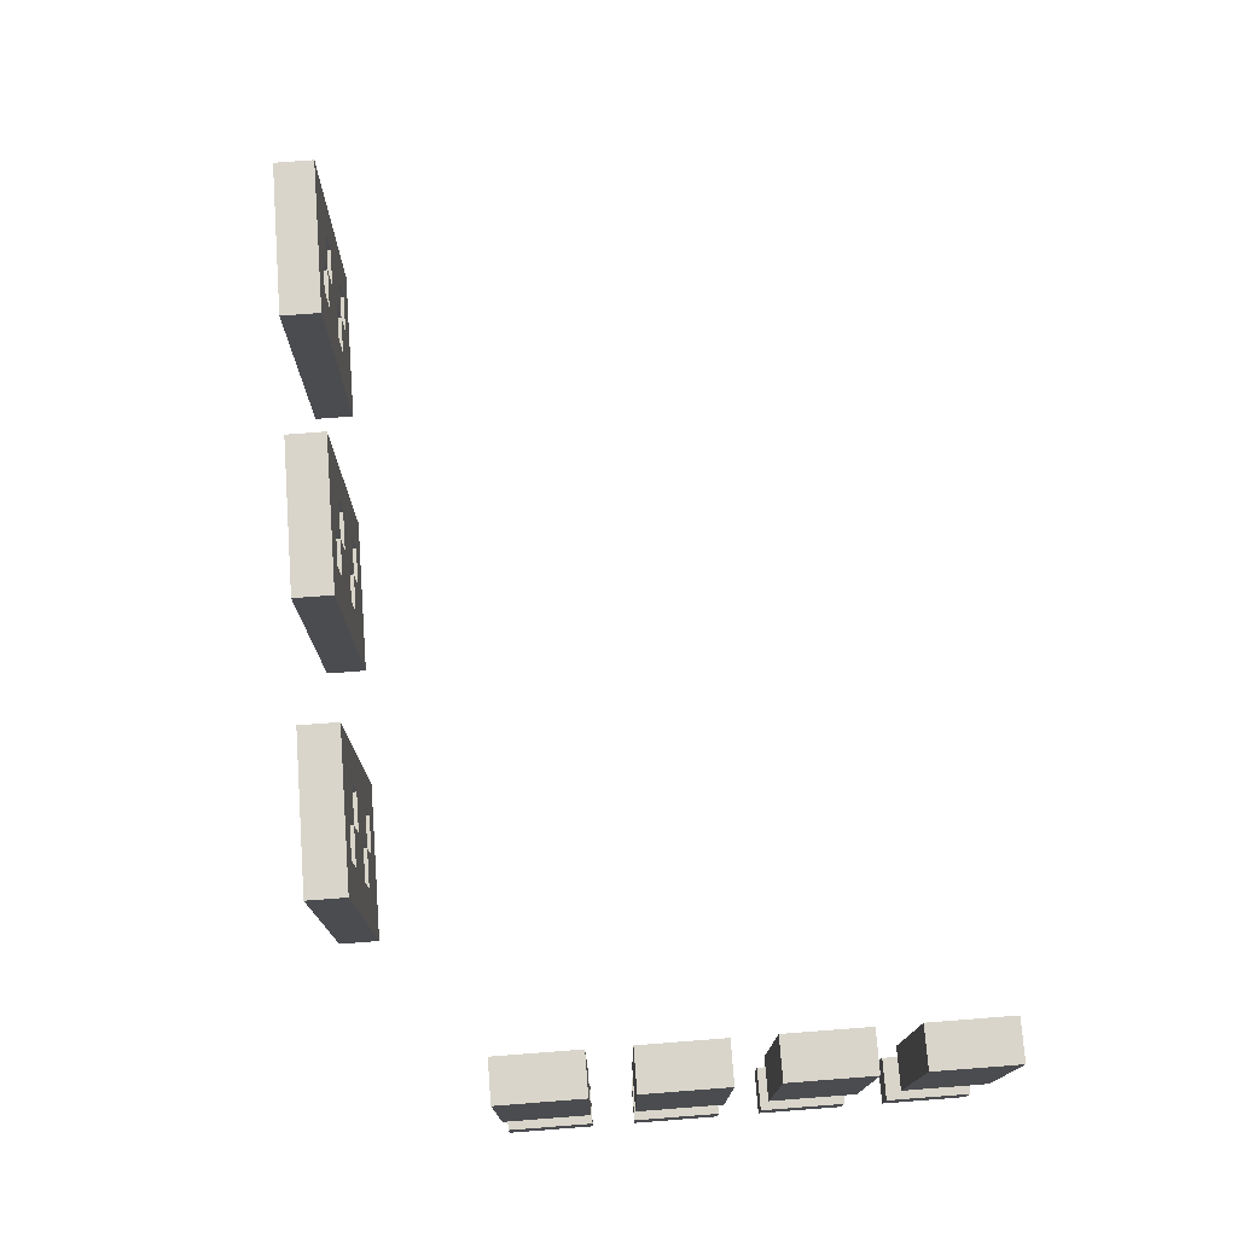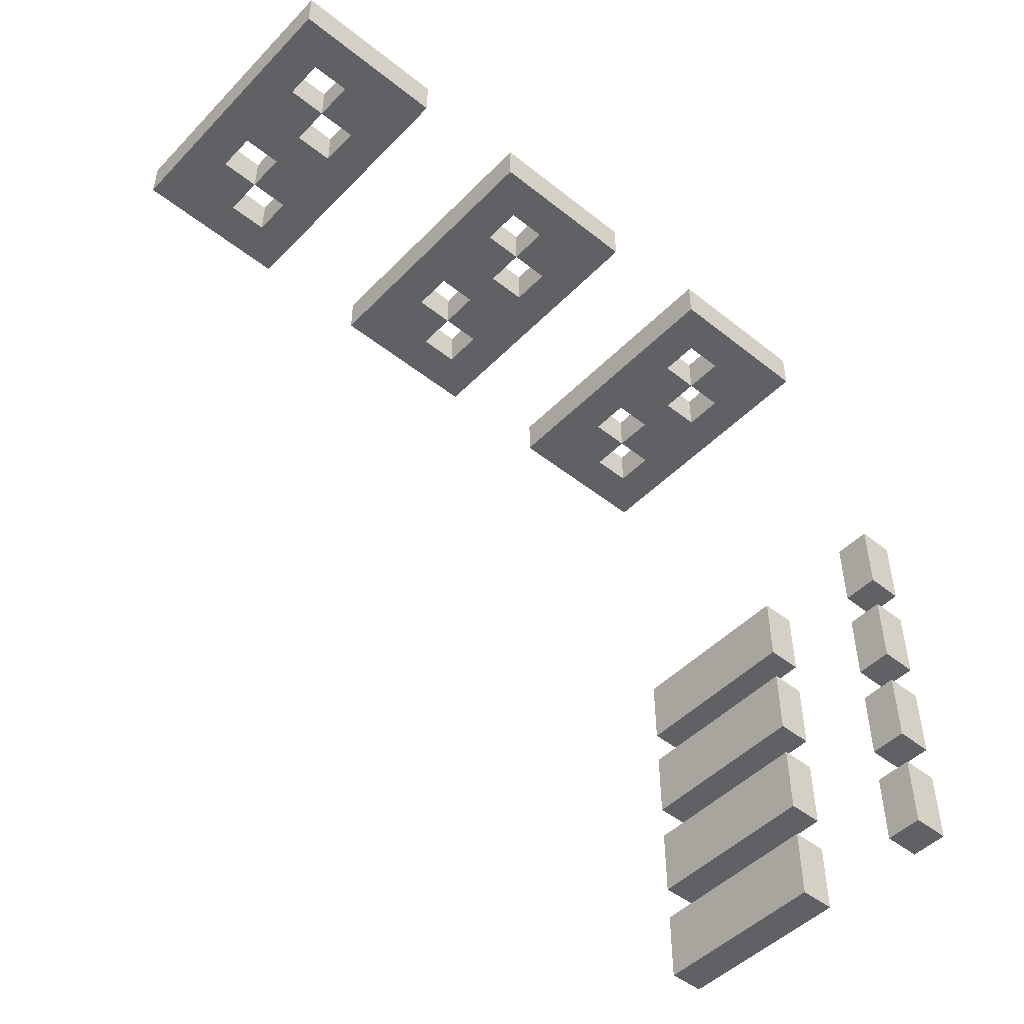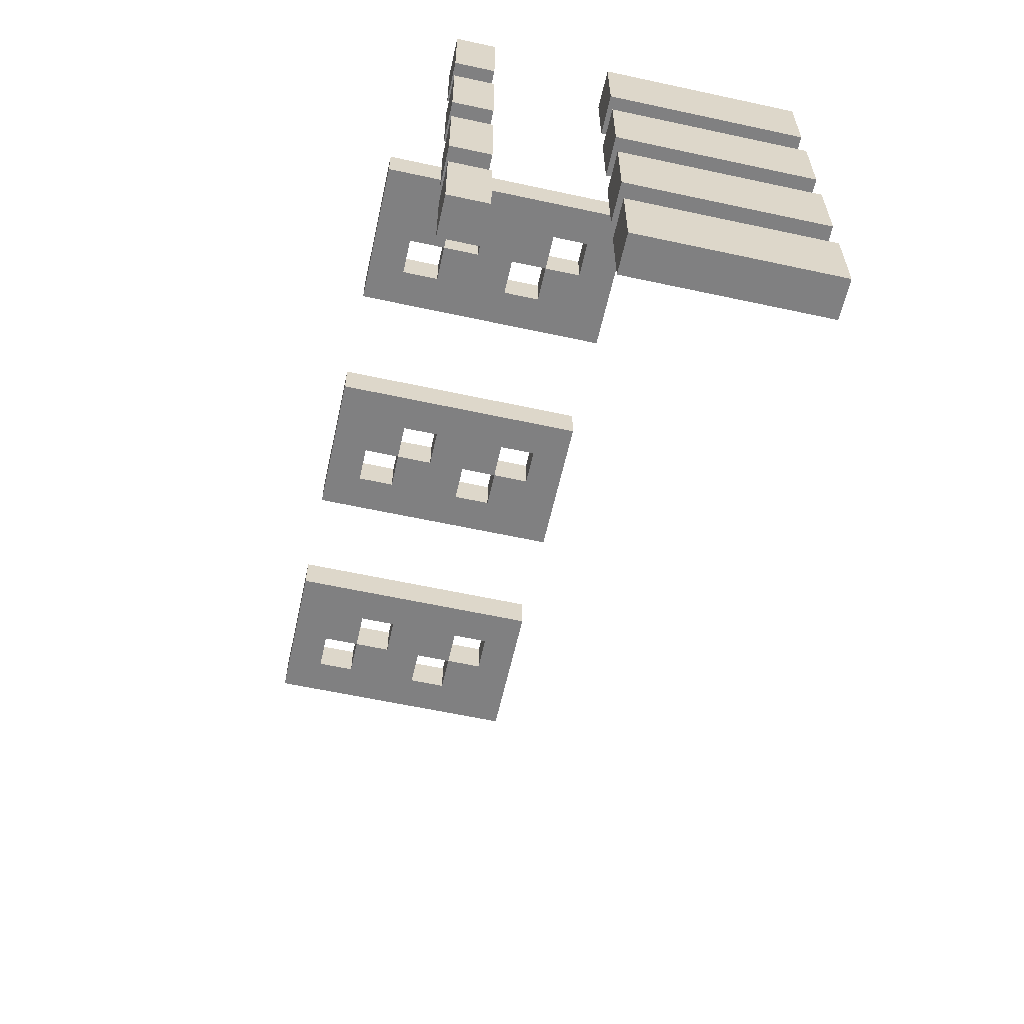
<metadata>
{"format":"obj","ext":"obj","renderer":"f3d","projection":"perspective","resolution":1024,"background":"white","views":[{"elev":74.4,"azim":85.6,"up":"+Y"},{"elev":-48.3,"azim":-41.6,"up":"+Z"},{"elev":-60.1,"azim":77.5,"up":"+Z"}]}
</metadata>
<code>
o
v -0.9 0.9 1.4
v -0.9 0.9 1.3
v -0.9 1.6 1.4
v -0.9 1.6 1.3
v -0.7 1 1.4
v -0.7 1 1.3
v -0.7 1.1 1.4
v -0.7 1.1 1.3
v -0.7 1.3 1.4
v -0.7 1.3 1.3
v -0.7 1.4 1.4
v -0.7 1.4 1.3
v -0.6 1.1 1.4
v -0.6 1.1 1.3
v -0.6 1.2 1.4
v -0.6 1.2 1.3
v -0.6 1.4 1.4
v -0.6 1.4 1.3
v -0.6 1.5 1.4
v -0.6 1.5 1.3
v -0.2 0.9 1.4
v -0.2 0.9 1.3
v -0.2 1.6 1.4
v -0.2 1.6 1.3
v 0 1 1.4
v 0 1 1.3
v 0 1.1 1.4
v 0 1.1 1.3
v 0 1.3 1.4
v 0 1.3 1.3
v 0 1.4 1.4
v 0 1.4 1.3
v 0.1 1.1 1.4
v 0.1 1.1 1.3
v 0.1 1.2 1.4
v 0.1 1.2 1.3
v 0.1 1.4 1.4
v 0.1 1.4 1.3
v 0.1 1.5 1.4
v 0.1 1.5 1.3
v 0.5 0.9 1.4
v 0.5 0.9 1.3
v 0.5 1.6 1.4
v 0.5 1.6 1.3
v 0.7 1 1.4
v 0.7 1 1.3
v 0.7 1.1 1.4
v 0.7 1.1 1.3
v 0.7 1.3 1.4
v 0.7 1.3 1.3
v 0.7 1.4 1.4
v 0.7 1.4 1.3
v 0.8 1.1 1.4
v 0.8 1.1 1.3
v 0.8 1.2 1.4
v 0.8 1.2 1.3
v 0.8 1.4 1.4
v 0.8 1.4 1.3
v 0.8 1.5 1.4
v 0.8 1.5 1.3
v 1.3 1 1
v 1.3 1 0.8
v 1.3 1 0.7
v 1.3 1 0.5
v 1.3 1 0.4
v 1.3 1 0.2
v 1.3 1 0.1
v 1.3 1 -0.1
v 1.3 1.1 1
v 1.3 1.1 0.8
v 1.3 1.1 0.7
v 1.3 1.1 0.5
v 1.3 1.1 0.4
v 1.3 1.1 0.2
v 1.3 1.1 0.1
v 1.3 1.1 -0.1
v 1.3 1.4 1
v 1.3 1.4 0.8
v 1.3 1.4 0.7
v 1.3 1.4 0.5
v 1.3 1.4 0.4
v 1.3 1.4 0.2
v 1.3 1.4 0.1
v 1.3 1.4 -0.1
v 1.3 1.9 1
v 1.3 1.9 0.8
v 1.3 1.9 0.7
v 1.3 1.9 0.5
v 1.3 1.9 0.4
v 1.3 1.9 0.2
v 1.3 1.9 0.1
v 1.3 1.9 -0.1
v -0.8 1 1.4
v -0.8 1 1.3
v -0.8 1.1 1.4
v -0.8 1.1 1.3
v -0.8 1.3 1.4
v -0.8 1.3 1.3
v -0.8 1.4 1.4
v -0.8 1.4 1.3
v -0.7 1.1 1.4
v -0.7 1.1 1.3
v -0.7 1.2 1.4
v -0.7 1.2 1.3
v -0.7 1.4 1.4
v -0.7 1.4 1.3
v -0.7 1.5 1.4
v -0.7 1.5 1.3
v -0.5 0.9 1.4
v -0.5 0.9 1.3
v -0.5 1.6 1.4
v -0.5 1.6 1.3
v -0.1 1 1.4
v -0.1 1 1.3
v -0.1 1.1 1.4
v -0.1 1.1 1.3
v -0.1 1.3 1.4
v -0.1 1.3 1.3
v -0.1 1.4 1.4
v -0.1 1.4 1.3
v 0 1.1 1.4
v 0 1.1 1.3
v 0 1.2 1.4
v 0 1.2 1.3
v 0 1.4 1.4
v 0 1.4 1.3
v 0 1.5 1.4
v 0 1.5 1.3
v 0.2 0.9 1.4
v 0.2 0.9 1.3
v 0.2 1.6 1.4
v 0.2 1.6 1.3
v 0.6 1 1.4
v 0.6 1 1.3
v 0.6 1.1 1.4
v 0.6 1.1 1.3
v 0.6 1.3 1.4
v 0.6 1.3 1.3
v 0.6 1.4 1.4
v 0.6 1.4 1.3
v 0.7 1.1 1.4
v 0.7 1.1 1.3
v 0.7 1.2 1.4
v 0.7 1.2 1.3
v 0.7 1.4 1.4
v 0.7 1.4 1.3
v 0.7 1.5 1.4
v 0.7 1.5 1.3
v 0.9 0.9 1.4
v 0.9 0.9 1.3
v 0.9 1.6 1.4
v 0.9 1.6 1.3
v 1.4 1 1
v 1.4 1 0.8
v 1.4 1 0.7
v 1.4 1 0.5
v 1.4 1 0.4
v 1.4 1 0.2
v 1.4 1 0.1
v 1.4 1 -0.1
v 1.4 1.1 1
v 1.4 1.1 0.8
v 1.4 1.1 0.7
v 1.4 1.1 0.5
v 1.4 1.1 0.4
v 1.4 1.1 0.2
v 1.4 1.1 0.1
v 1.4 1.1 -0.1
v 1.4 1.4 1
v 1.4 1.4 0.8
v 1.4 1.4 0.7
v 1.4 1.4 0.5
v 1.4 1.4 0.4
v 1.4 1.4 0.2
v 1.4 1.4 0.1
v 1.4 1.4 -0.1
v 1.4 1.9 1
v 1.4 1.9 0.8
v 1.4 1.9 0.7
v 1.4 1.9 0.5
v 1.4 1.9 0.4
v 1.4 1.9 0.2
v 1.4 1.9 0.1
v 1.4 1.9 -0.1
v -0.9 0.9 1.4
v -0.9 1.6 1.4
v -0.8 1 1.4
v -0.8 1.1 1.4
v -0.8 1.3 1.4
v -0.8 1.4 1.4
v -0.7 1 1.4
v -0.7 1.1 1.4
v -0.7 1.2 1.4
v -0.7 1.3 1.4
v -0.7 1.4 1.4
v -0.7 1.5 1.4
v -0.6 1.1 1.4
v -0.6 1.2 1.4
v -0.6 1.4 1.4
v -0.6 1.5 1.4
v -0.5 0.9 1.4
v -0.5 1.6 1.4
v -0.2 0.9 1.4
v -0.2 1.6 1.4
v -0.1 1 1.4
v -0.1 1.1 1.4
v -0.1 1.3 1.4
v -0.1 1.4 1.4
v 0 1 1.4
v 0 1.1 1.4
v 0 1.2 1.4
v 0 1.3 1.4
v 0 1.4 1.4
v 0 1.5 1.4
v 0.1 1.1 1.4
v 0.1 1.2 1.4
v 0.1 1.4 1.4
v 0.1 1.5 1.4
v 0.2 0.9 1.4
v 0.2 1.6 1.4
v 0.5 0.9 1.4
v 0.5 1.6 1.4
v 0.6 1 1.4
v 0.6 1.1 1.4
v 0.6 1.3 1.4
v 0.6 1.4 1.4
v 0.7 1 1.4
v 0.7 1.1 1.4
v 0.7 1.2 1.4
v 0.7 1.3 1.4
v 0.7 1.4 1.4
v 0.7 1.5 1.4
v 0.8 1.1 1.4
v 0.8 1.2 1.4
v 0.8 1.4 1.4
v 0.8 1.5 1.4
v 0.9 0.9 1.4
v 0.9 1.6 1.4
v 1.3 1 1
v 1.3 1.1 1
v 1.3 1.4 1
v 1.3 1.9 1
v 1.4 1 1
v 1.4 1.1 1
v 1.4 1.4 1
v 1.4 1.9 1
v 1.3 1 0.7
v 1.3 1.1 0.7
v 1.3 1.4 0.7
v 1.3 1.9 0.7
v 1.4 1 0.7
v 1.4 1.1 0.7
v 1.4 1.4 0.7
v 1.4 1.9 0.7
v 1.3 1 0.4
v 1.3 1.1 0.4
v 1.3 1.4 0.4
v 1.3 1.9 0.4
v 1.4 1 0.4
v 1.4 1.1 0.4
v 1.4 1.4 0.4
v 1.4 1.9 0.4
v 1.3 1 0.1
v 1.3 1.1 0.1
v 1.3 1.4 0.1
v 1.3 1.9 0.1
v 1.4 1 0.1
v 1.4 1.1 0.1
v 1.4 1.4 0.1
v 1.4 1.9 0.1
v -0.9 0.9 1.3
v -0.9 1.6 1.3
v -0.8 1 1.3
v -0.8 1.1 1.3
v -0.8 1.3 1.3
v -0.8 1.4 1.3
v -0.7 1 1.3
v -0.7 1.1 1.3
v -0.7 1.2 1.3
v -0.7 1.3 1.3
v -0.7 1.4 1.3
v -0.7 1.5 1.3
v -0.6 1.1 1.3
v -0.6 1.2 1.3
v -0.6 1.4 1.3
v -0.6 1.5 1.3
v -0.5 0.9 1.3
v -0.5 1.6 1.3
v -0.2 0.9 1.3
v -0.2 1.6 1.3
v -0.1 1 1.3
v -0.1 1.1 1.3
v -0.1 1.3 1.3
v -0.1 1.4 1.3
v 0 1 1.3
v 0 1.1 1.3
v 0 1.2 1.3
v 0 1.3 1.3
v 0 1.4 1.3
v 0 1.5 1.3
v 0.1 1.1 1.3
v 0.1 1.2 1.3
v 0.1 1.4 1.3
v 0.1 1.5 1.3
v 0.2 0.9 1.3
v 0.2 1.6 1.3
v 0.5 0.9 1.3
v 0.5 1.6 1.3
v 0.6 1 1.3
v 0.6 1.1 1.3
v 0.6 1.3 1.3
v 0.6 1.4 1.3
v 0.7 1 1.3
v 0.7 1.1 1.3
v 0.7 1.2 1.3
v 0.7 1.3 1.3
v 0.7 1.4 1.3
v 0.7 1.5 1.3
v 0.8 1.1 1.3
v 0.8 1.2 1.3
v 0.8 1.4 1.3
v 0.8 1.5 1.3
v 0.9 0.9 1.3
v 0.9 1.6 1.3
v 1.3 1 0.8
v 1.3 1.1 0.8
v 1.3 1.4 0.8
v 1.3 1.9 0.8
v 1.4 1 0.8
v 1.4 1.1 0.8
v 1.4 1.4 0.8
v 1.4 1.9 0.8
v 1.3 1 0.5
v 1.3 1.1 0.5
v 1.3 1.4 0.5
v 1.3 1.9 0.5
v 1.4 1 0.5
v 1.4 1.1 0.5
v 1.4 1.4 0.5
v 1.4 1.9 0.5
v 1.3 1 0.2
v 1.3 1.1 0.2
v 1.3 1.4 0.2
v 1.3 1.9 0.2
v 1.4 1 0.2
v 1.4 1.1 0.2
v 1.4 1.4 0.2
v 1.4 1.9 0.2
v 1.3 1 -0.1
v 1.3 1.1 -0.1
v 1.3 1.4 -0.1
v 1.3 1.9 -0.1
v 1.4 1 -0.1
v 1.4 1.1 -0.1
v 1.4 1.4 -0.1
v 1.4 1.9 -0.1
v -0.9 0.9 1.4
v -0.5 0.9 1.4
v -0.2 0.9 1.4
v 0.2 0.9 1.4
v 0.5 0.9 1.4
v 0.9 0.9 1.4
v -0.9 0.9 1.3
v -0.5 0.9 1.3
v -0.2 0.9 1.3
v 0.2 0.9 1.3
v 0.5 0.9 1.3
v 0.9 0.9 1.3
v 1.3 1 1
v 1.4 1 1
v 1.3 1 0.8
v 1.4 1 0.8
v 1.3 1 0.7
v 1.4 1 0.7
v 1.3 1 0.5
v 1.4 1 0.5
v 1.3 1 0.4
v 1.4 1 0.4
v 1.3 1 0.2
v 1.4 1 0.2
v 1.3 1 0.1
v 1.4 1 0.1
v 1.3 1 -0.1
v 1.4 1 -0.1
v -0.8 1.1 1.4
v -0.7 1.1 1.4
v -0.1 1.1 1.4
v 0 1.1 1.4
v 0.6 1.1 1.4
v 0.7 1.1 1.4
v -0.8 1.1 1.3
v -0.7 1.1 1.3
v -0.1 1.1 1.3
v 0 1.1 1.3
v 0.6 1.1 1.3
v 0.7 1.1 1.3
v -0.7 1.2 1.4
v -0.6 1.2 1.4
v 0 1.2 1.4
v 0.1 1.2 1.4
v 0.7 1.2 1.4
v 0.8 1.2 1.4
v -0.7 1.2 1.3
v -0.6 1.2 1.3
v 0 1.2 1.3
v 0.1 1.2 1.3
v 0.7 1.2 1.3
v 0.8 1.2 1.3
v -0.8 1.4 1.4
v -0.7 1.4 1.4
v -0.1 1.4 1.4
v 0 1.4 1.4
v 0.6 1.4 1.4
v 0.7 1.4 1.4
v -0.8 1.4 1.3
v -0.7 1.4 1.3
v -0.1 1.4 1.3
v 0 1.4 1.3
v 0.6 1.4 1.3
v 0.7 1.4 1.3
v 1.3 1.4 1
v 1.4 1.4 1
v 1.3 1.4 0.8
v 1.4 1.4 0.8
v 1.3 1.4 0.7
v 1.4 1.4 0.7
v 1.3 1.4 0.5
v 1.4 1.4 0.5
v 1.3 1.4 0.4
v 1.4 1.4 0.4
v 1.3 1.4 0.2
v 1.4 1.4 0.2
v 1.3 1.4 0.1
v 1.4 1.4 0.1
v 1.3 1.4 -0.1
v 1.4 1.4 -0.1
v -0.7 1.5 1.4
v -0.6 1.5 1.4
v 0 1.5 1.4
v 0.1 1.5 1.4
v 0.7 1.5 1.4
v 0.8 1.5 1.4
v -0.7 1.5 1.3
v -0.6 1.5 1.3
v 0 1.5 1.3
v 0.1 1.5 1.3
v 0.7 1.5 1.3
v 0.8 1.5 1.3
v -0.8 1 1.4
v -0.7 1 1.4
v -0.1 1 1.4
v 0 1 1.4
v 0.6 1 1.4
v 0.7 1 1.4
v -0.8 1 1.3
v -0.7 1 1.3
v -0.1 1 1.3
v 0 1 1.3
v 0.6 1 1.3
v 0.7 1 1.3
v -0.7 1.1 1.4
v -0.6 1.1 1.4
v 0 1.1 1.4
v 0.1 1.1 1.4
v 0.7 1.1 1.4
v 0.8 1.1 1.4
v -0.7 1.1 1.3
v -0.6 1.1 1.3
v 0 1.1 1.3
v 0.1 1.1 1.3
v 0.7 1.1 1.3
v 0.8 1.1 1.3
v 1.3 1.1 1
v 1.4 1.1 1
v 1.3 1.1 0.8
v 1.4 1.1 0.8
v 1.3 1.1 0.7
v 1.4 1.1 0.7
v 1.3 1.1 0.5
v 1.4 1.1 0.5
v 1.3 1.1 0.4
v 1.4 1.1 0.4
v 1.3 1.1 0.2
v 1.4 1.1 0.2
v 1.3 1.1 0.1
v 1.4 1.1 0.1
v 1.3 1.1 -0.1
v 1.4 1.1 -0.1
v -0.8 1.3 1.4
v -0.7 1.3 1.4
v -0.1 1.3 1.4
v 0 1.3 1.4
v 0.6 1.3 1.4
v 0.7 1.3 1.4
v -0.8 1.3 1.3
v -0.7 1.3 1.3
v -0.1 1.3 1.3
v 0 1.3 1.3
v 0.6 1.3 1.3
v 0.7 1.3 1.3
v -0.7 1.4 1.4
v -0.6 1.4 1.4
v 0 1.4 1.4
v 0.1 1.4 1.4
v 0.7 1.4 1.4
v 0.8 1.4 1.4
v -0.7 1.4 1.3
v -0.6 1.4 1.3
v 0 1.4 1.3
v 0.1 1.4 1.3
v 0.7 1.4 1.3
v 0.8 1.4 1.3
v -0.9 1.6 1.4
v -0.5 1.6 1.4
v -0.2 1.6 1.4
v 0.2 1.6 1.4
v 0.5 1.6 1.4
v 0.9 1.6 1.4
v -0.9 1.6 1.3
v -0.5 1.6 1.3
v -0.2 1.6 1.3
v 0.2 1.6 1.3
v 0.5 1.6 1.3
v 0.9 1.6 1.3
v 1.3 1.9 1
v 1.4 1.9 1
v 1.3 1.9 0.8
v 1.4 1.9 0.8
v 1.3 1.9 0.7
v 1.4 1.9 0.7
v 1.3 1.9 0.5
v 1.4 1.9 0.5
v 1.3 1.9 0.4
v 1.4 1.9 0.4
v 1.3 1.9 0.2
v 1.4 1.9 0.2
v 1.3 1.9 0.1
v 1.4 1.9 0.1
v 1.3 1.9 -0.1
v 1.4 1.9 -0.1
f 3 2 1
f 4 2 3
f 7 6 5
f 8 6 7
f 11 10 9
f 12 10 11
f 15 14 13
f 16 14 15
f 19 18 17
f 20 18 19
f 23 22 21
f 24 22 23
f 27 26 25
f 28 26 27
f 31 30 29
f 32 30 31
f 35 34 33
f 36 34 35
f 39 38 37
f 40 38 39
f 43 42 41
f 44 42 43
f 47 46 45
f 48 46 47
f 51 50 49
f 52 50 51
f 55 54 53
f 56 54 55
f 59 58 57
f 60 58 59
f 69 62 61
f 70 62 69
f 71 64 63
f 72 64 71
f 73 66 65
f 74 66 73
f 75 68 67
f 76 68 75
f 85 78 77
f 86 78 85
f 87 80 79
f 88 80 87
f 89 82 81
f 90 82 89
f 91 84 83
f 92 84 91
f 93 94 95
f 95 94 96
f 97 98 99
f 99 98 100
f 101 102 103
f 103 102 104
f 105 106 107
f 107 106 108
f 109 110 111
f 111 110 112
f 113 114 115
f 115 114 116
f 117 118 119
f 119 118 120
f 121 122 123
f 123 122 124
f 125 126 127
f 127 126 128
f 129 130 131
f 131 130 132
f 133 134 135
f 135 134 136
f 137 138 139
f 139 138 140
f 141 142 143
f 143 142 144
f 145 146 147
f 147 146 148
f 149 150 151
f 151 150 152
f 153 154 161
f 161 154 162
f 155 156 163
f 163 156 164
f 157 158 165
f 165 158 166
f 159 160 167
f 167 160 168
f 169 170 177
f 177 170 178
f 171 172 179
f 179 172 180
f 173 174 181
f 181 174 182
f 175 176 183
f 183 176 184
f 187 186 185
f 188 186 187
f 189 186 188
f 190 186 189
f 191 187 185
f 192 189 188
f 193 189 192
f 194 189 193
f 195 186 190
f 196 186 195
f 197 192 191
f 198 194 193
f 198 195 194
f 199 195 198
f 200 186 196
f 201 197 191
f 201 200 199
f 201 191 185
f 201 199 198
f 201 198 197
f 202 186 200
f 202 200 201
f 205 204 203
f 206 204 205
f 207 204 206
f 208 204 207
f 209 205 203
f 210 207 206
f 211 207 210
f 212 207 211
f 213 204 208
f 214 204 213
f 215 210 209
f 216 212 211
f 216 213 212
f 217 213 216
f 218 204 214
f 219 215 209
f 219 218 217
f 219 209 203
f 219 217 216
f 219 216 215
f 220 204 218
f 220 218 219
f 223 222 221
f 224 222 223
f 225 222 224
f 226 222 225
f 227 223 221
f 228 225 224
f 229 225 228
f 230 225 229
f 231 222 226
f 232 222 231
f 233 228 227
f 234 230 229
f 234 231 230
f 235 231 234
f 236 222 232
f 237 233 227
f 237 236 235
f 237 227 221
f 237 235 234
f 237 234 233
f 238 222 236
f 238 236 237
f 243 240 239
f 244 240 243
f 245 242 241
f 246 242 245
f 251 248 247
f 252 248 251
f 253 250 249
f 254 250 253
f 259 256 255
f 260 256 259
f 261 258 257
f 262 258 261
f 267 264 263
f 268 264 267
f 269 266 265
f 270 266 269
f 271 272 273
f 273 272 274
f 274 272 275
f 275 272 276
f 271 273 277
f 274 275 278
f 278 275 279
f 279 275 280
f 276 272 281
f 281 272 282
f 277 278 283
f 279 280 284
f 280 281 284
f 284 281 285
f 282 272 286
f 277 283 287
f 285 286 287
f 271 277 287
f 284 285 287
f 283 284 287
f 286 272 288
f 287 286 288
f 289 290 291
f 291 290 292
f 292 290 293
f 293 290 294
f 289 291 295
f 292 293 296
f 296 293 297
f 297 293 298
f 294 290 299
f 299 290 300
f 295 296 301
f 297 298 302
f 298 299 302
f 302 299 303
f 300 290 304
f 295 301 305
f 303 304 305
f 289 295 305
f 302 303 305
f 301 302 305
f 304 290 306
f 305 304 306
f 307 308 309
f 309 308 310
f 310 308 311
f 311 308 312
f 307 309 313
f 310 311 314
f 314 311 315
f 315 311 316
f 312 308 317
f 317 308 318
f 313 314 319
f 315 316 320
f 316 317 320
f 320 317 321
f 318 308 322
f 313 319 323
f 321 322 323
f 307 313 323
f 320 321 323
f 319 320 323
f 322 308 324
f 323 322 324
f 325 326 329
f 329 326 330
f 327 328 331
f 331 328 332
f 333 334 337
f 337 334 338
f 335 336 339
f 339 336 340
f 341 342 345
f 345 342 346
f 343 344 347
f 347 344 348
f 349 350 353
f 353 350 354
f 351 352 355
f 355 352 356
f 363 358 357
f 364 358 363
f 365 360 359
f 366 360 365
f 367 362 361
f 368 362 367
f 371 370 369
f 372 370 371
f 375 374 373
f 376 374 375
f 379 378 377
f 380 378 379
f 383 382 381
f 384 382 383
f 391 386 385
f 392 386 391
f 393 388 387
f 394 388 393
f 395 390 389
f 396 390 395
f 403 398 397
f 404 398 403
f 405 400 399
f 406 400 405
f 407 402 401
f 408 402 407
f 415 410 409
f 416 410 415
f 417 412 411
f 418 412 417
f 419 414 413
f 420 414 419
f 423 422 421
f 424 422 423
f 427 426 425
f 428 426 427
f 431 430 429
f 432 430 431
f 435 434 433
f 436 434 435
f 443 438 437
f 444 438 443
f 445 440 439
f 446 440 445
f 447 442 441
f 448 442 447
f 449 450 455
f 455 450 456
f 451 452 457
f 457 452 458
f 453 454 459
f 459 454 460
f 461 462 467
f 467 462 468
f 463 464 469
f 469 464 470
f 465 466 471
f 471 466 472
f 473 474 475
f 475 474 476
f 477 478 479
f 479 478 480
f 481 482 483
f 483 482 484
f 485 486 487
f 487 486 488
f 489 490 495
f 495 490 496
f 491 492 497
f 497 492 498
f 493 494 499
f 499 494 500
f 501 502 507
f 507 502 508
f 503 504 509
f 509 504 510
f 505 506 511
f 511 506 512
f 513 514 519
f 519 514 520
f 515 516 521
f 521 516 522
f 517 518 523
f 523 518 524
f 525 526 527
f 527 526 528
f 529 530 531
f 531 530 532
f 533 534 535
f 535 534 536
f 537 538 539
f 539 538 540

</code>
